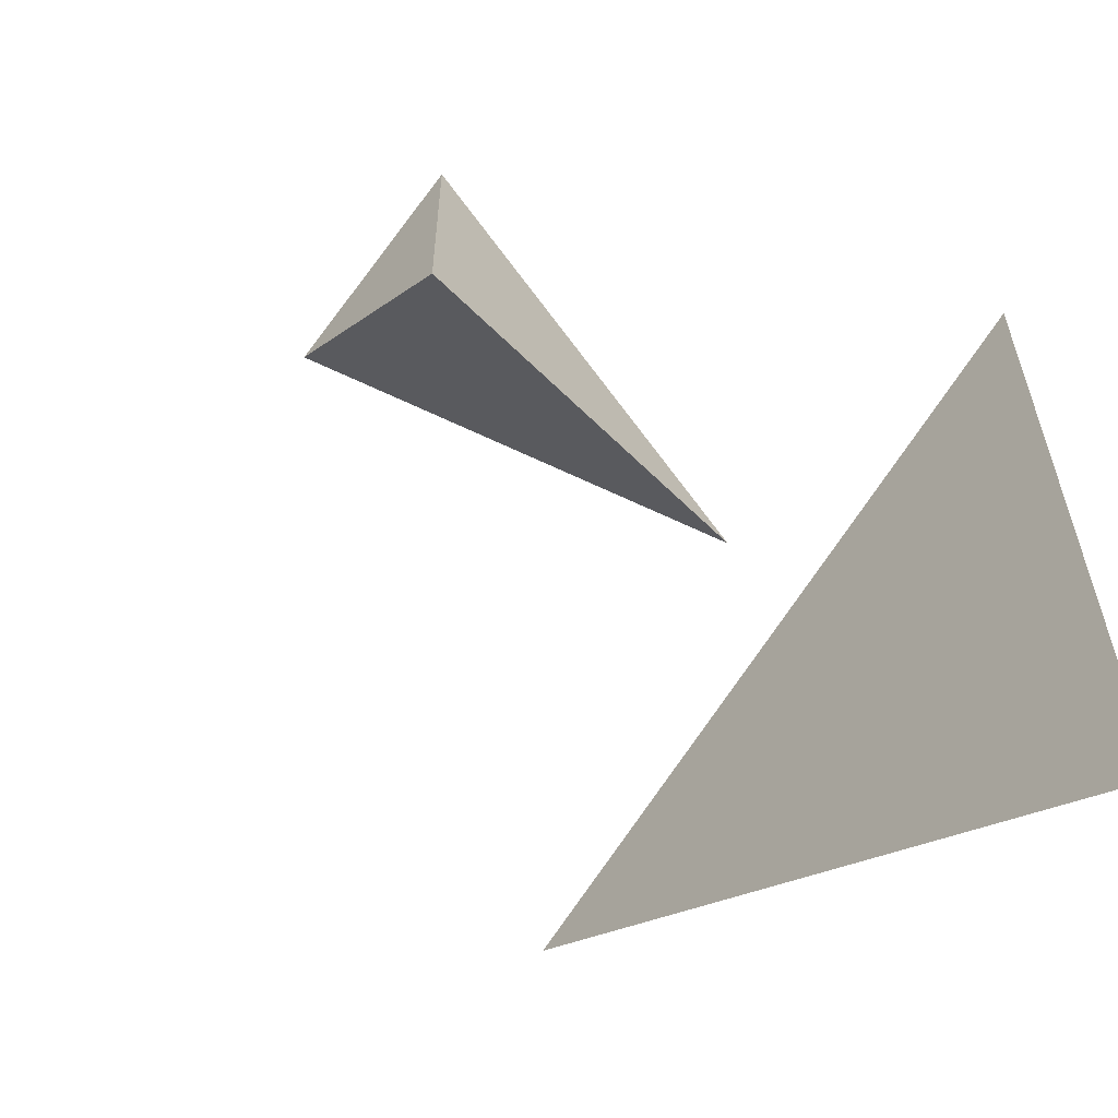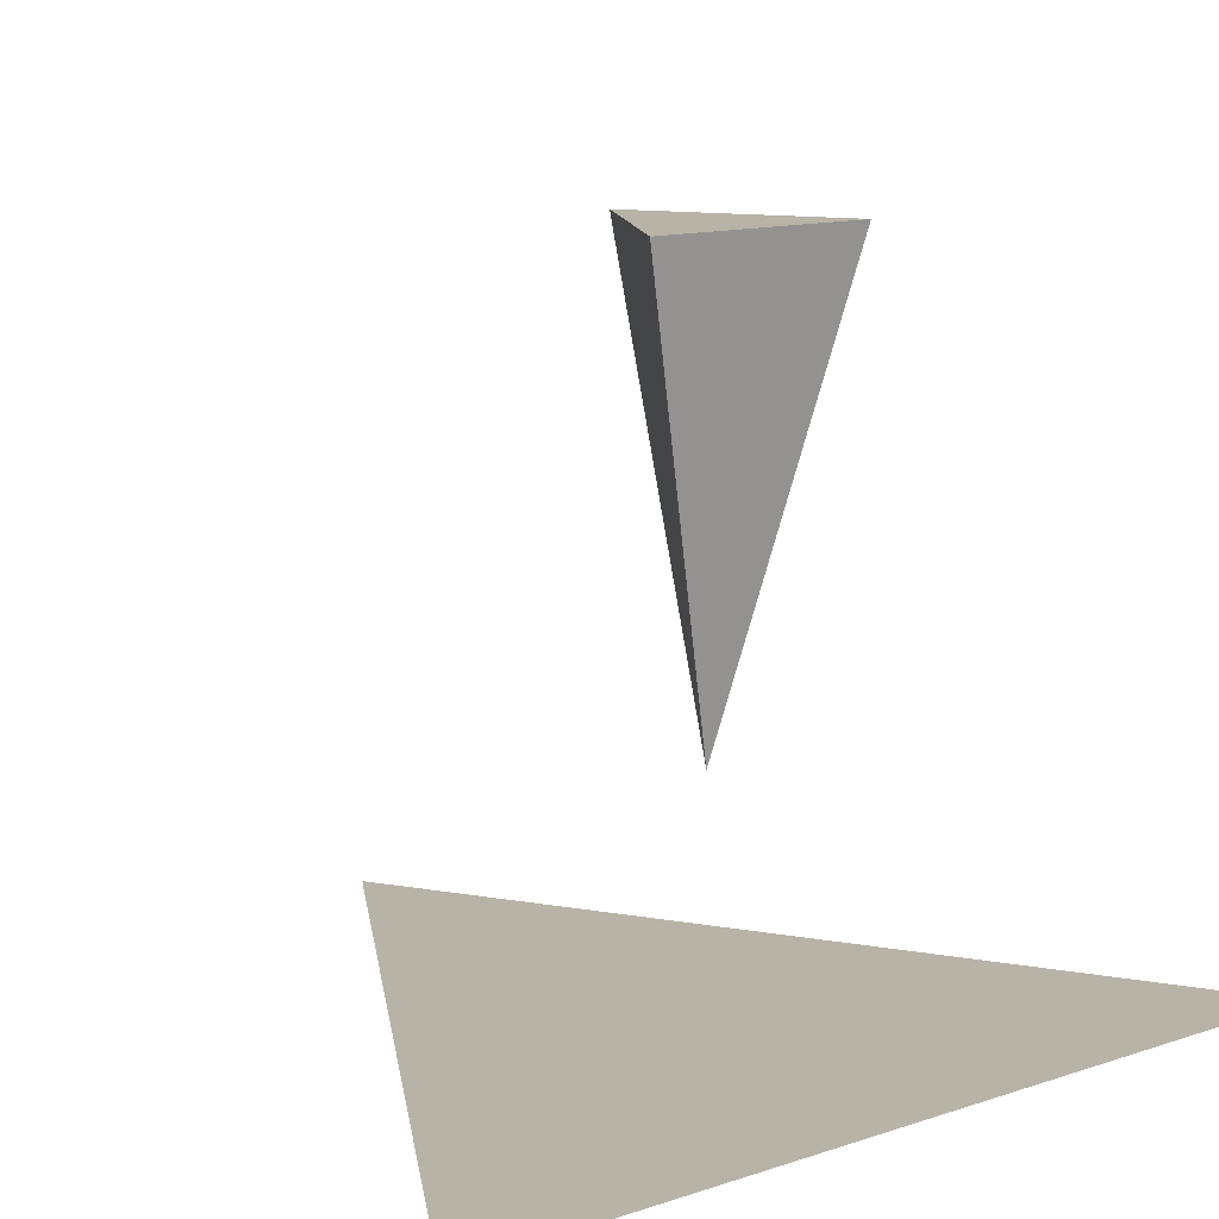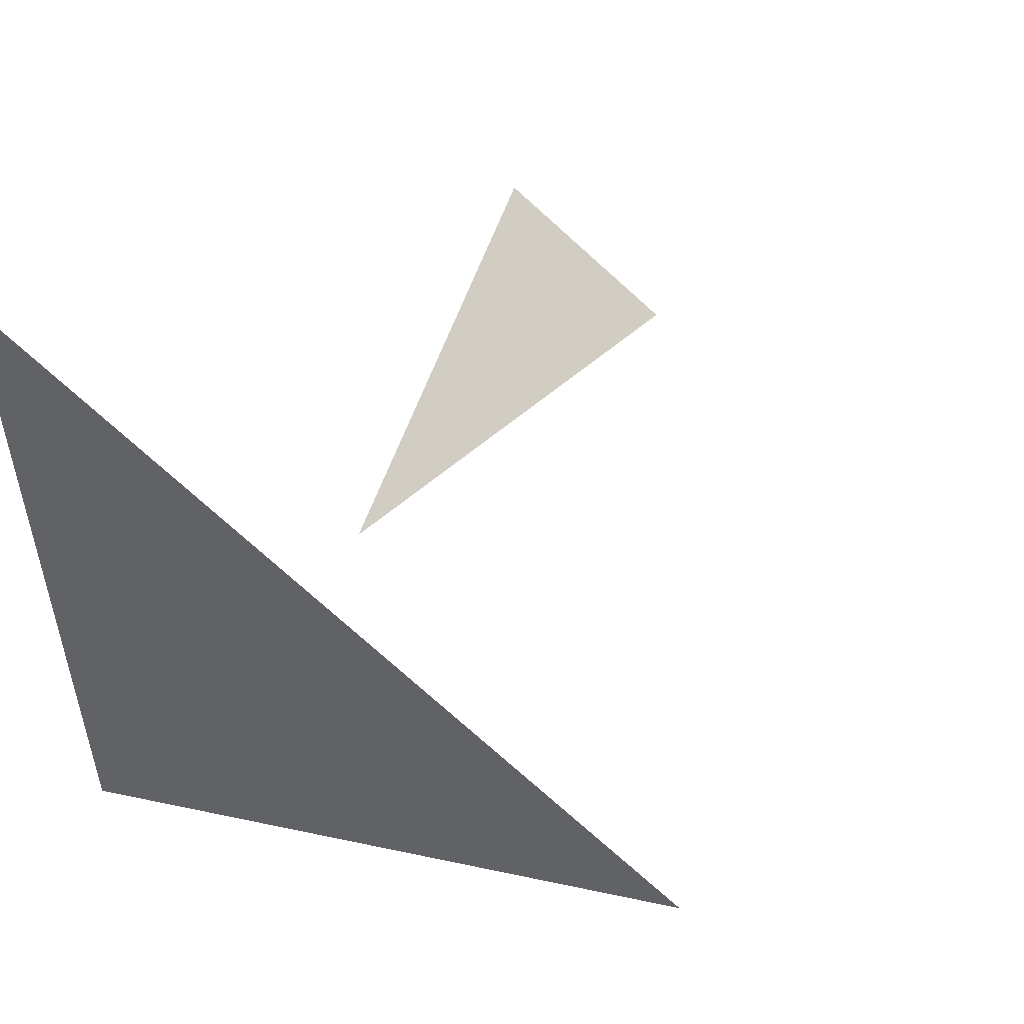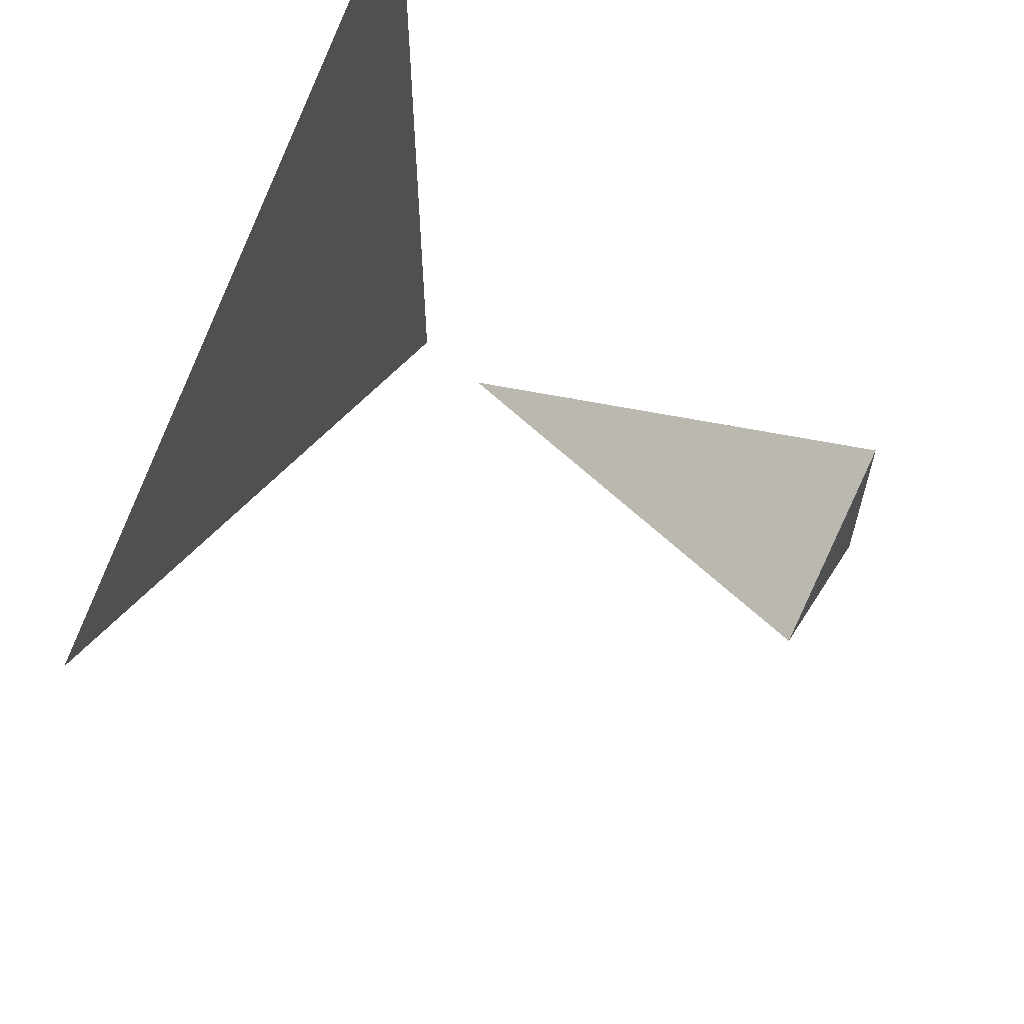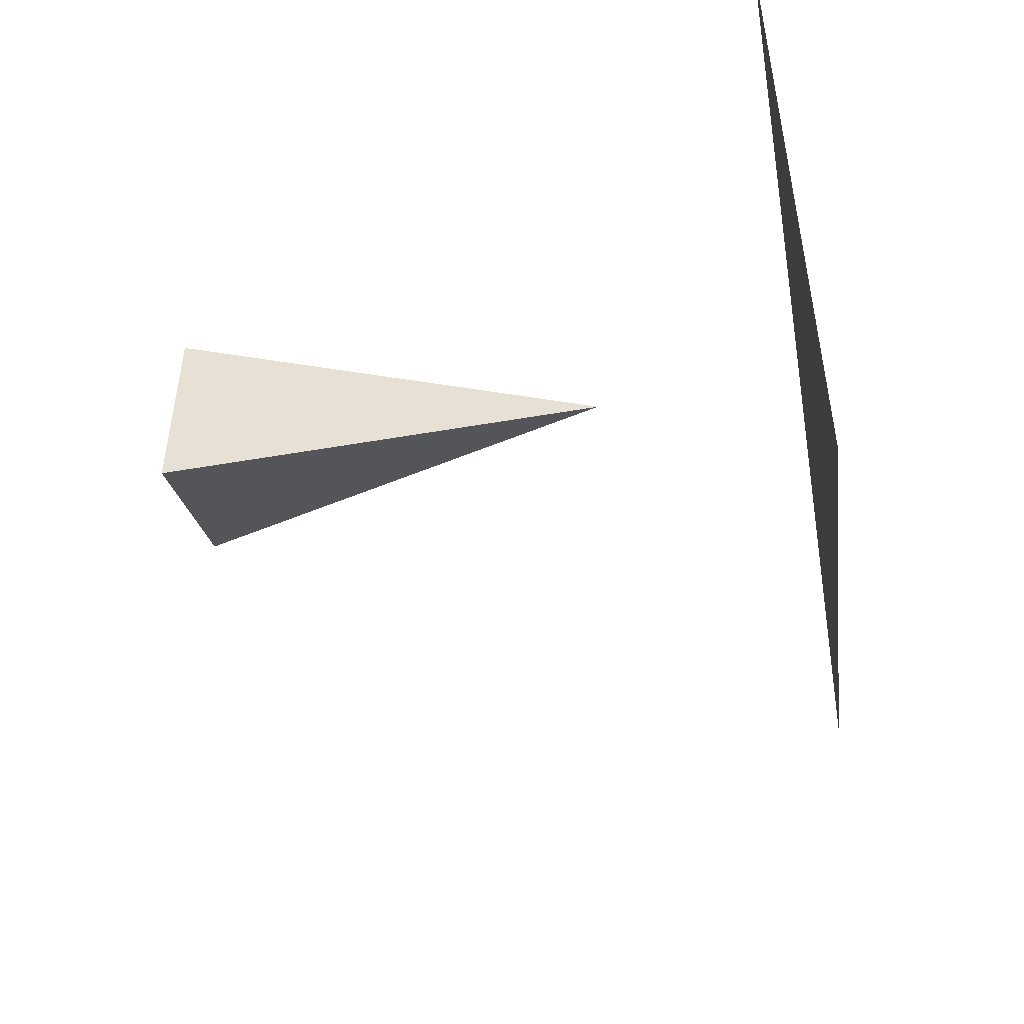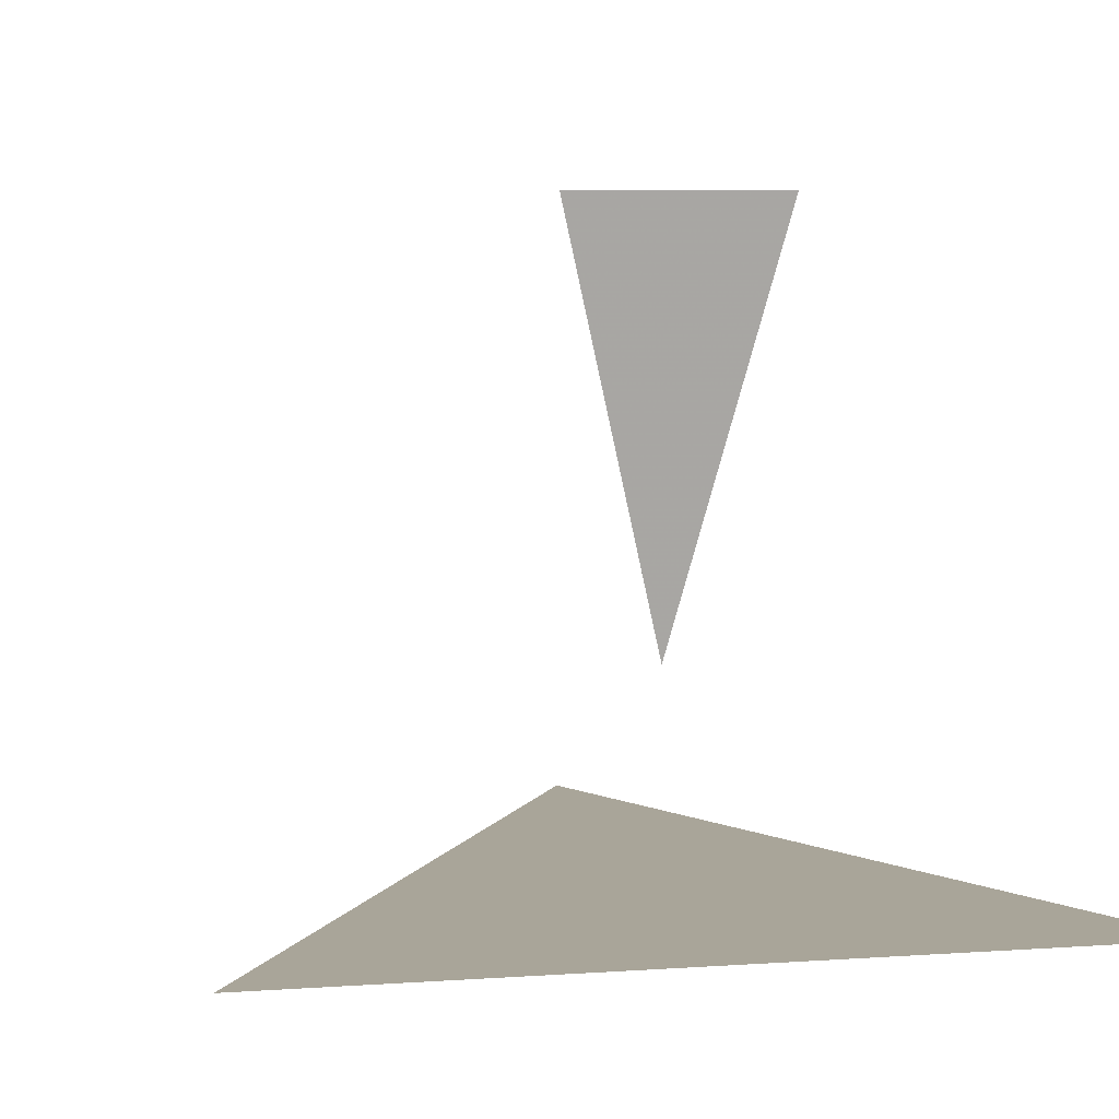
<metadata>
{"format":"obj","ext":"obj","renderer":"f3d","projection":"perspective","resolution":1024,"background":"white","views":[{"elev":-58.4,"azim":-132.9,"up":"+Z"},{"elev":12.6,"azim":-127.8,"up":"+Y"},{"elev":53.2,"azim":30.4,"up":"+Z"},{"elev":62.1,"azim":117.8,"up":"+Z"},{"elev":-51.0,"azim":-81.5,"up":"+Z"},{"elev":7.4,"azim":138.8,"up":"+Y"}]}
</metadata>
<code>
v -0.07217 0.25 0.125
v -0.072 0.25 -0.125
v 0.1443 0.25 0
v 0 -0.25 0
v -0.2887 -0.5 -0.5
v -0.2887 -0.5 0.5
v 0.5774 -0.5 0
f 1 3 2
f 1 2 4
f 2 3 4
f 3 1 4
f 5 6 7

</code>
